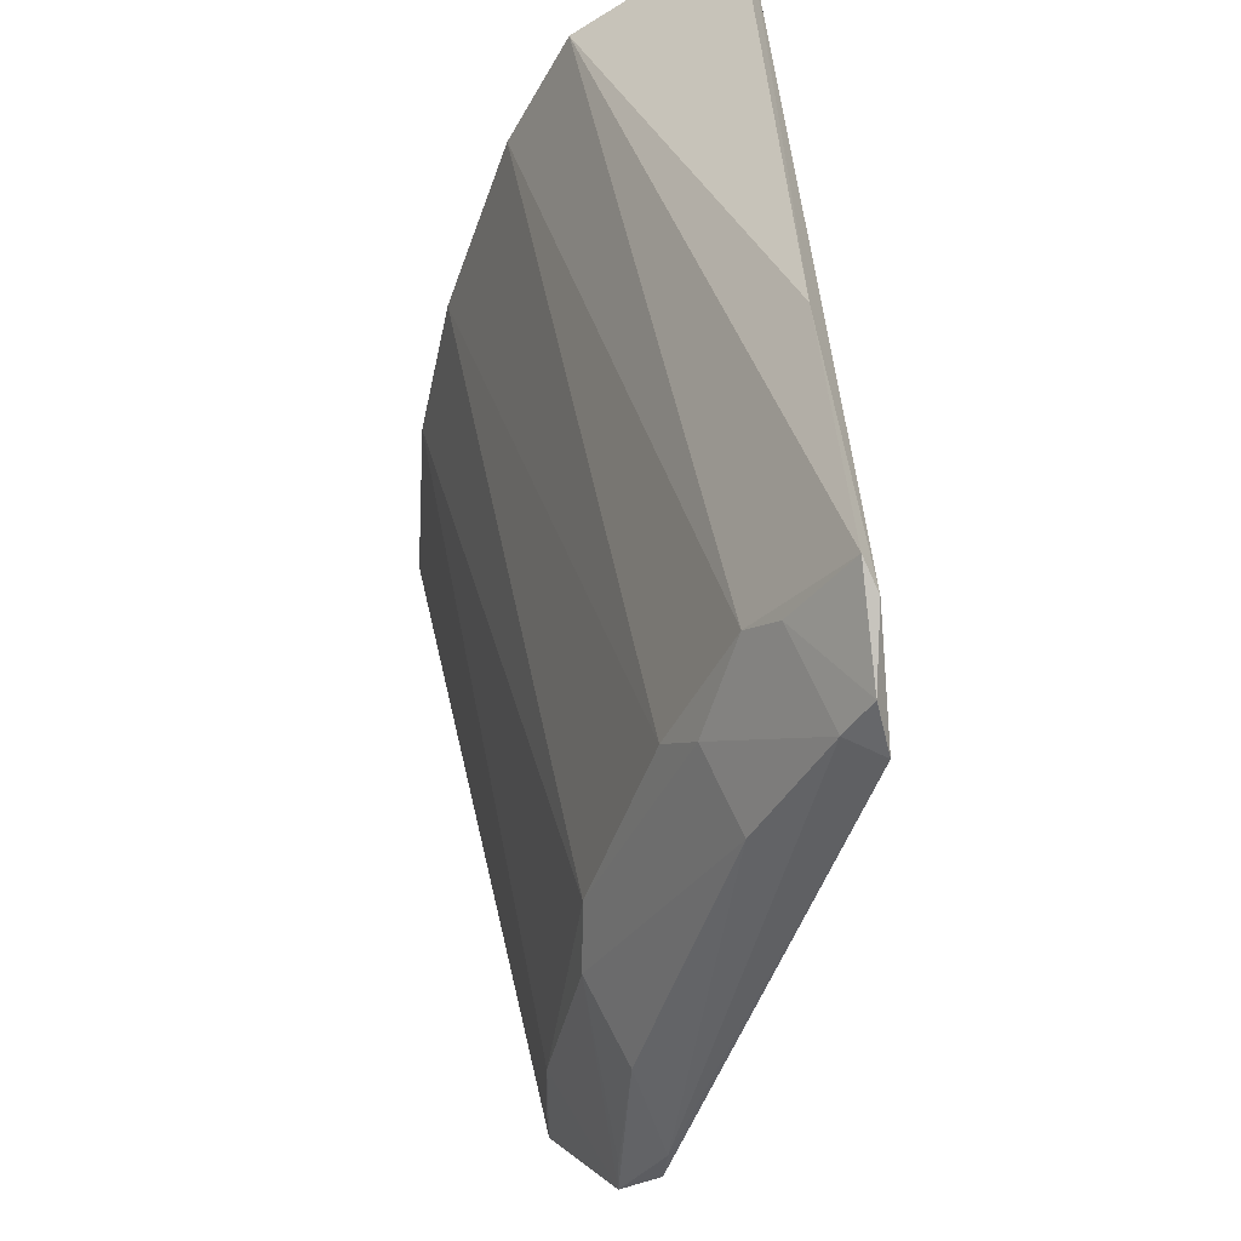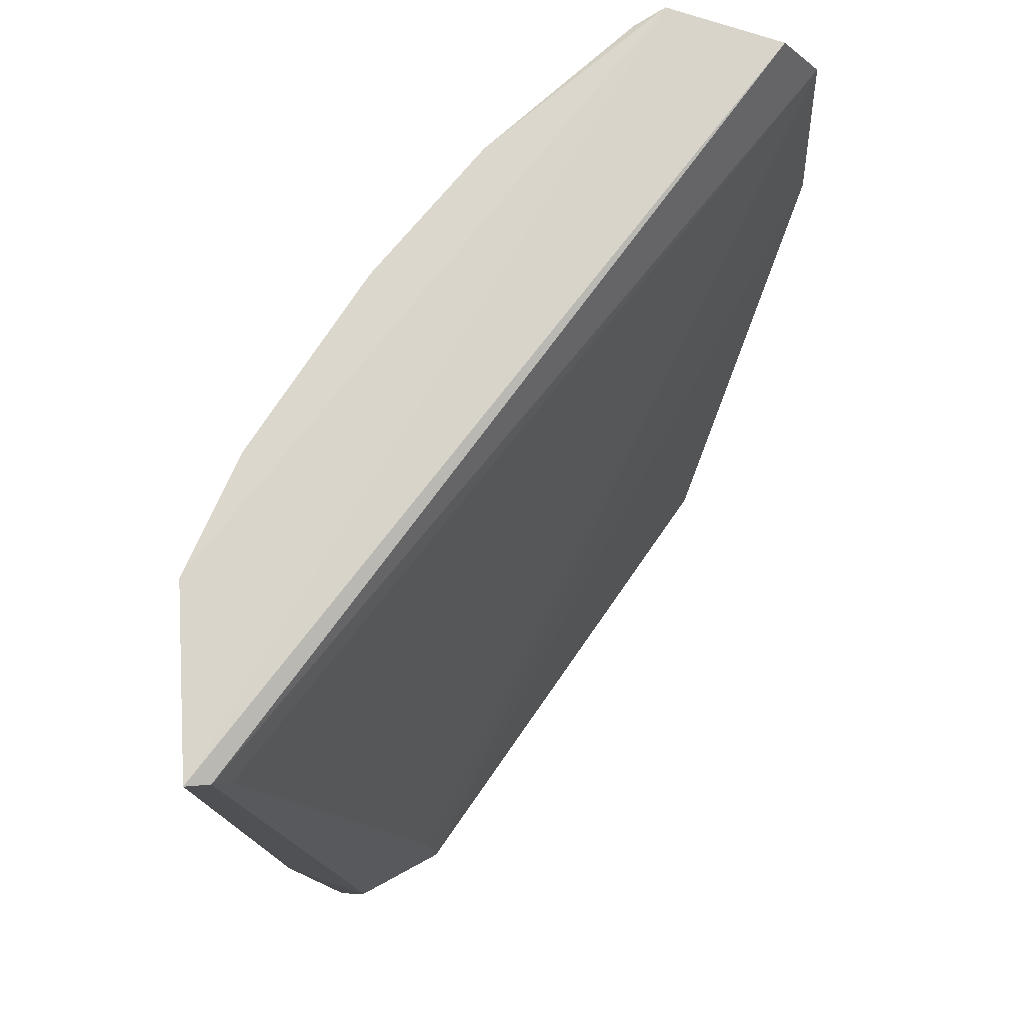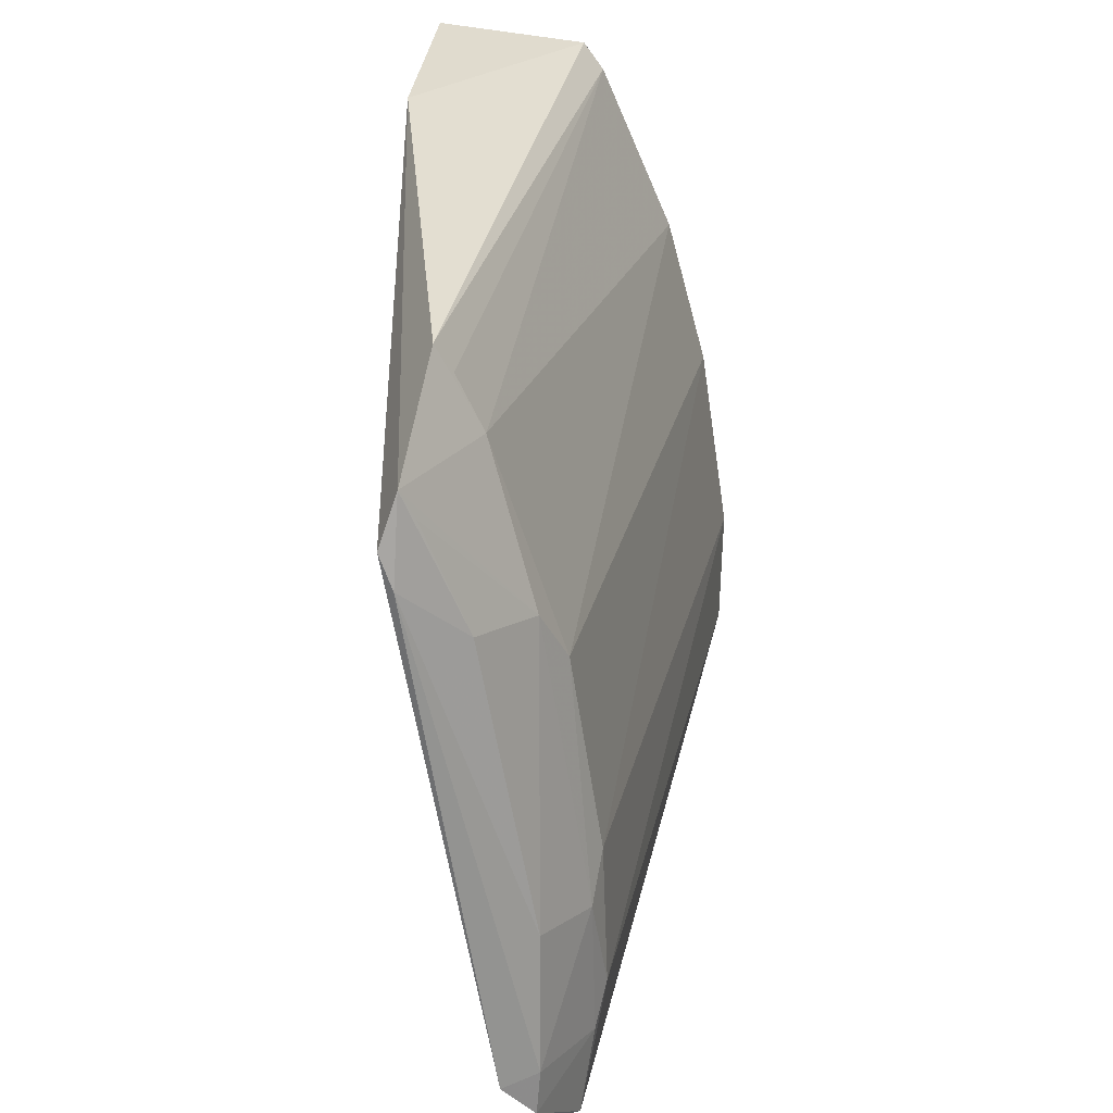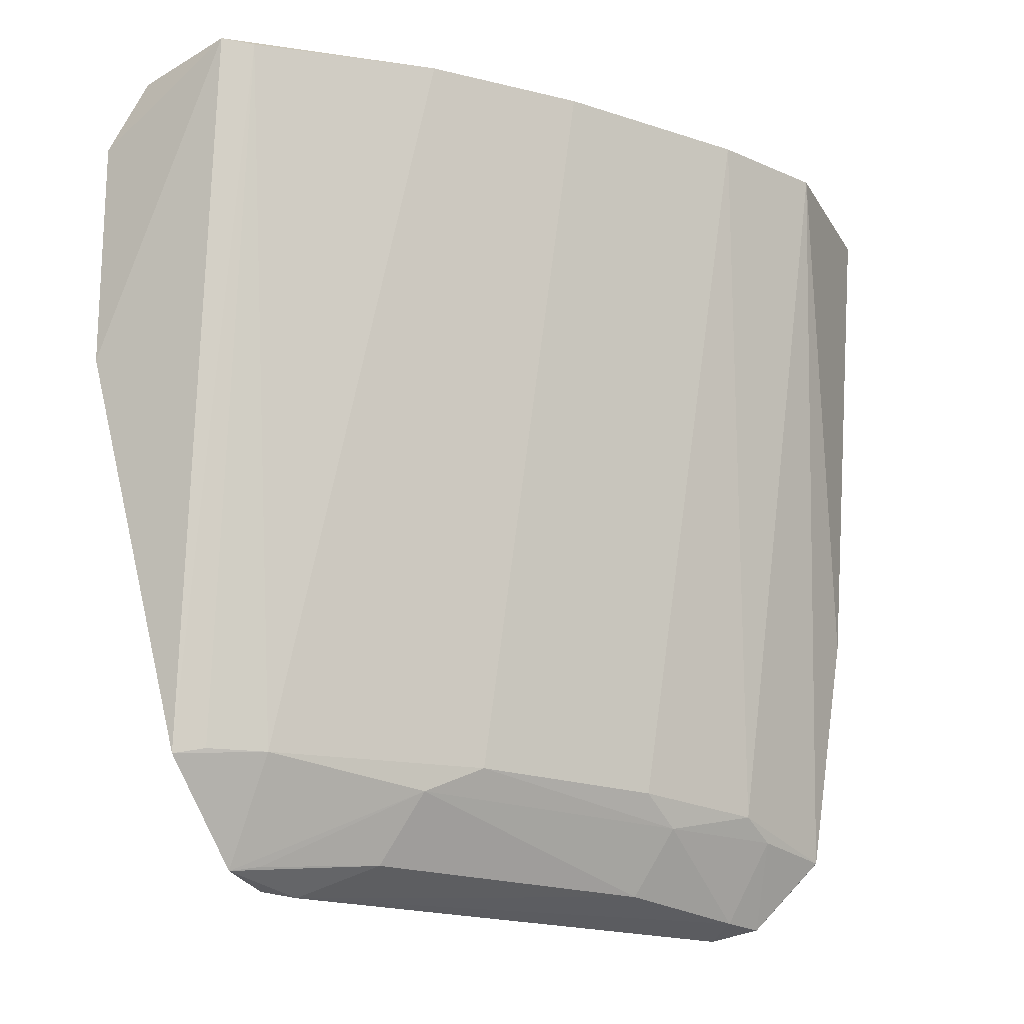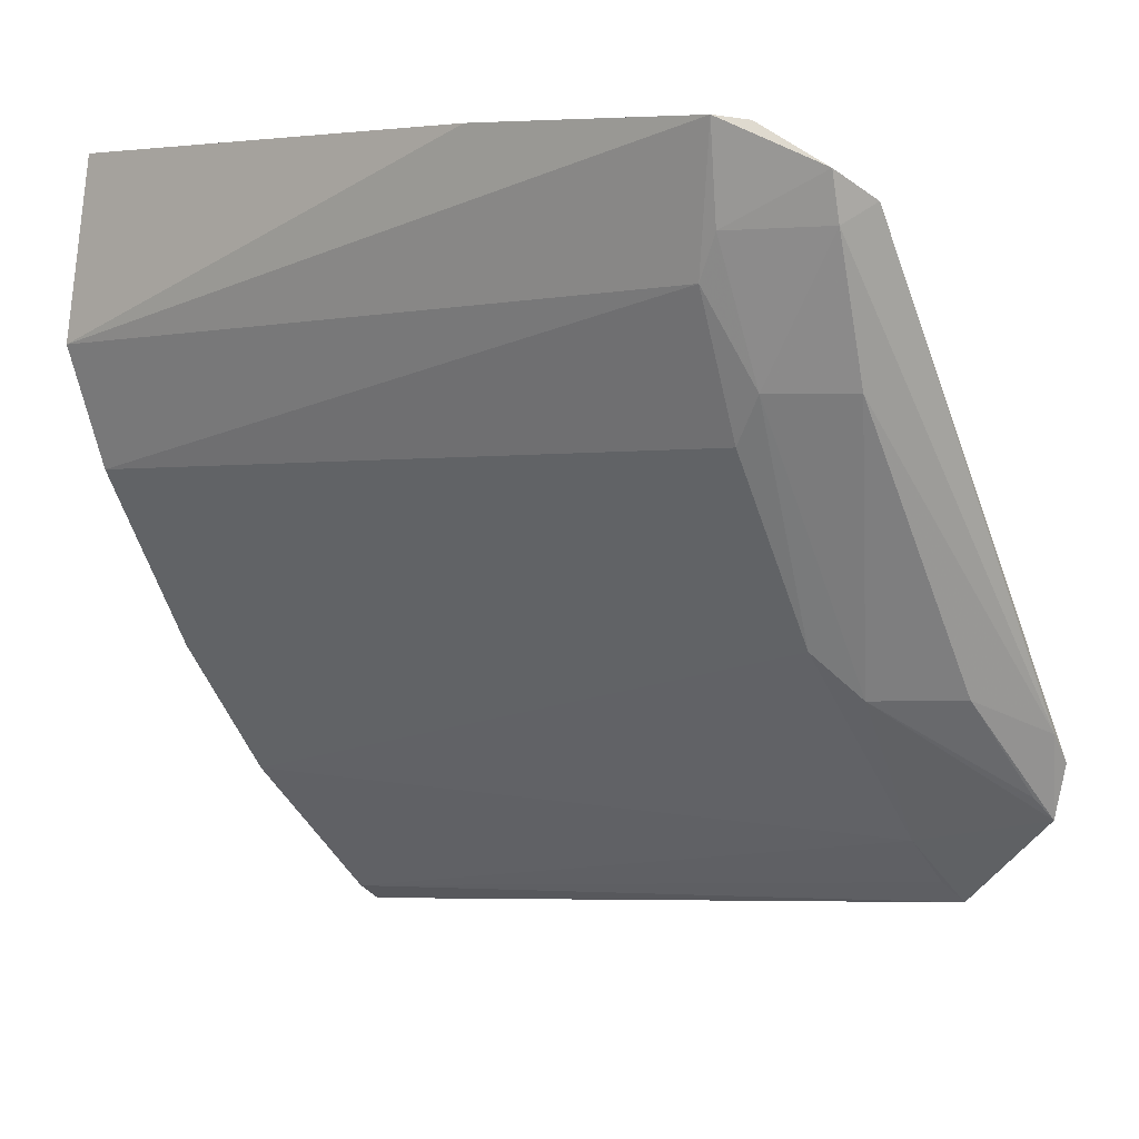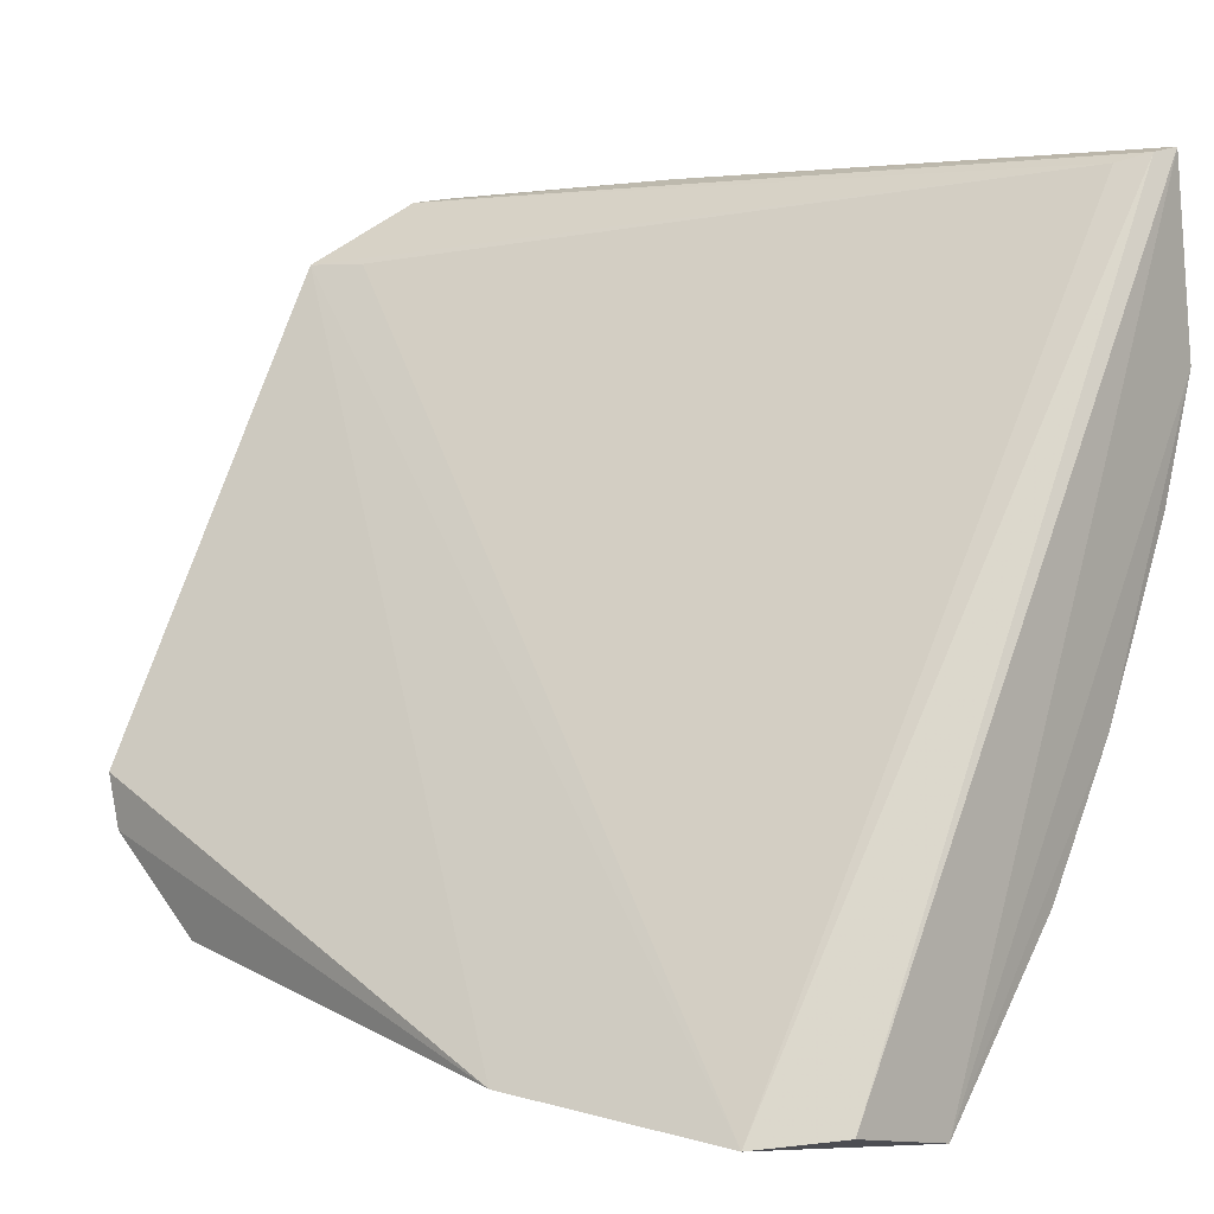
<metadata>
{"format":"obj","ext":"obj","renderer":"f3d","projection":"perspective","resolution":1024,"background":"white","views":[{"elev":-45.6,"azim":134.8,"up":"+Z"},{"elev":74.9,"azim":-173.6,"up":"+Z"},{"elev":-63.9,"azim":-18.5,"up":"+Z"},{"elev":-21.0,"azim":32.4,"up":"+Z"},{"elev":6.2,"azim":137.1,"up":"+Y"},{"elev":1.0,"azim":-50.9,"up":"+Y"}]}
</metadata>
<code>
v 0.07614 -0.0161 0.1602
v 0.0778 -0.02582 0.16
v 0.0716 -0.01571 0.1204
v 0.06631 -0.01927 0.1156
v 0.04967 -0.05735 0.1556
v 0.07037 -0.01594 0.1191
v 0.07369 -0.01558 0.1336
v 0.05174 -0.0567 0.1595
v 0.07424 -0.01684 0.158
v 0.05594 -0.04886 0.122
v 0.06857 -0.01794 0.1163
v 0.07495 -0.01641 0.1597
v 0.0579 -0.0578 0.1599
v 0.06667 -0.01941 0.119
v 0.05252 -0.04473 0.1157
v 0.06801 -0.02977 0.1222
v 0.0524 -0.05234 0.1216
v 0.04883 -0.05626 0.1434
v 0.05375 -0.04322 0.1155
v 0.07066 -0.02269 0.1219
v 0.07087 -0.04197 0.1598
v 0.05939 -0.05679 0.1595
v 0.05256 -0.04751 0.1163
v 0.06799 -0.02029 0.1164
v 0.07576 -0.03231 0.1598
v 0.07077 -0.02048 0.1208
v 0.06312 -0.03921 0.1222
v 0.05371 -0.0512 0.122
v 0.06611 -0.04919 0.1598
v 0.05788 -0.04139 0.1171
v 0.06825 -0.02739 0.1206
v 0.06564 -0.02734 0.117
v 0.06085 -0.04154 0.1208
v 0.05372 -0.04634 0.1166
f 7 1 2
f 7 2 3
f 7 3 6
f 9 6 4
f 11 6 3
f 11 4 6
f 12 7 6
f 12 1 7
f 12 6 9
f 12 8 1
f 12 9 5
f 12 5 8
f 13 2 1
f 13 1 8
f 13 8 5
f 14 9 4
f 14 4 5
f 14 5 9
f 18 5 4
f 18 4 15
f 18 17 13
f 18 13 5
f 19 15 4
f 20 3 2
f 21 2 13
f 22 13 17
f 23 18 15
f 23 17 18
f 23 15 19
f 23 10 17
f 24 19 4
f 24 4 11
f 25 20 2
f 25 16 20
f 25 21 16
f 25 2 21
f 26 11 3
f 26 3 20
f 26 24 11
f 27 16 21
f 28 22 17
f 28 17 10
f 28 10 22
f 29 21 13
f 29 13 22
f 29 22 10
f 29 27 21
f 29 10 27
f 30 23 19
f 31 20 16
f 31 16 27
f 31 26 20
f 31 24 26
f 32 30 19
f 32 19 24
f 32 24 31
f 33 27 10
f 33 10 23
f 33 30 32
f 33 32 31
f 33 31 27
f 34 33 23
f 34 23 30
f 34 30 33

</code>
